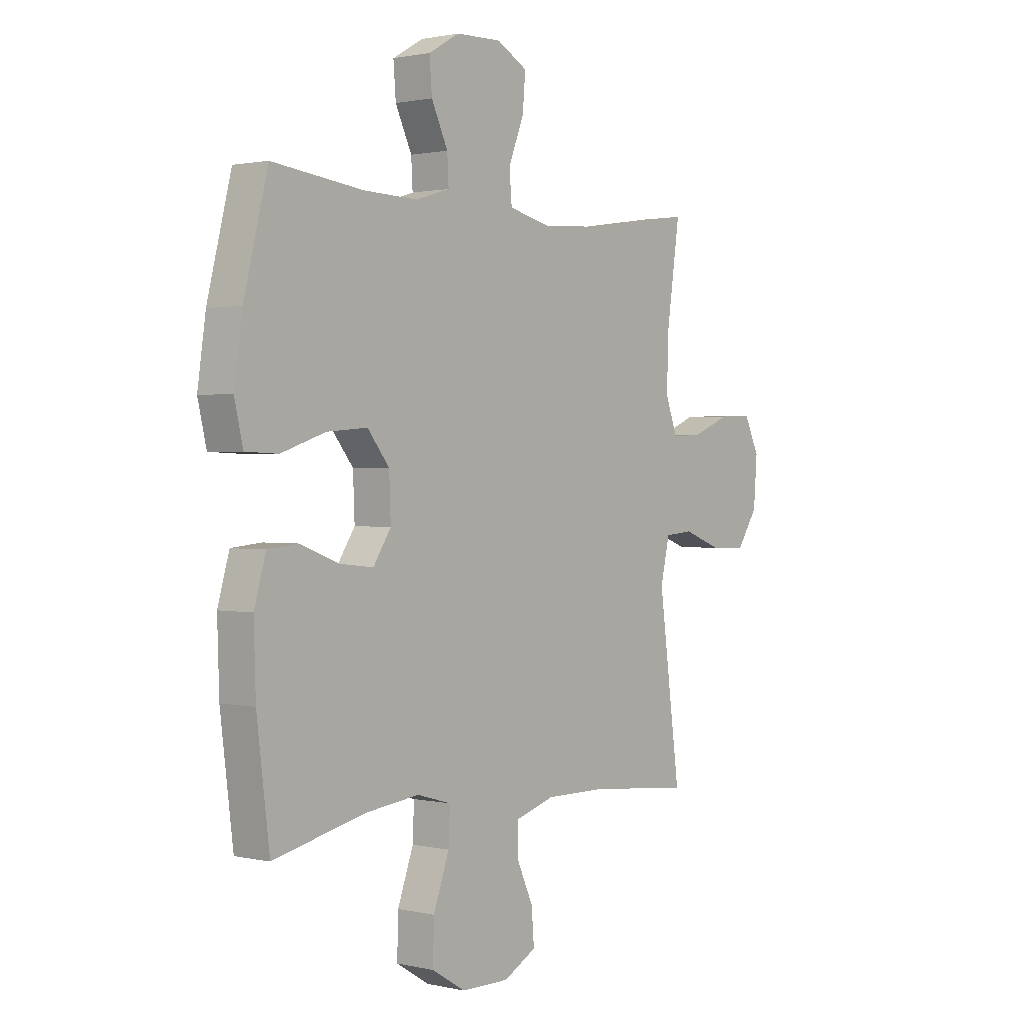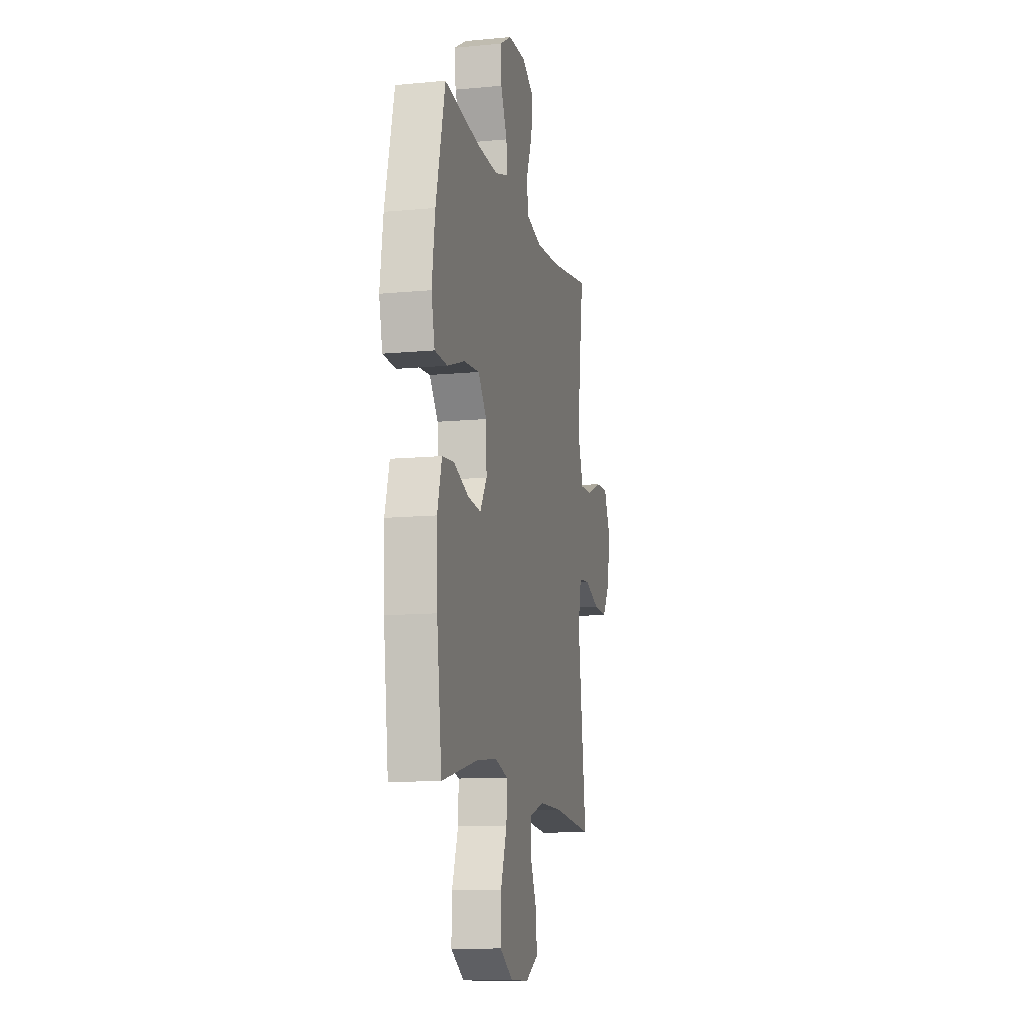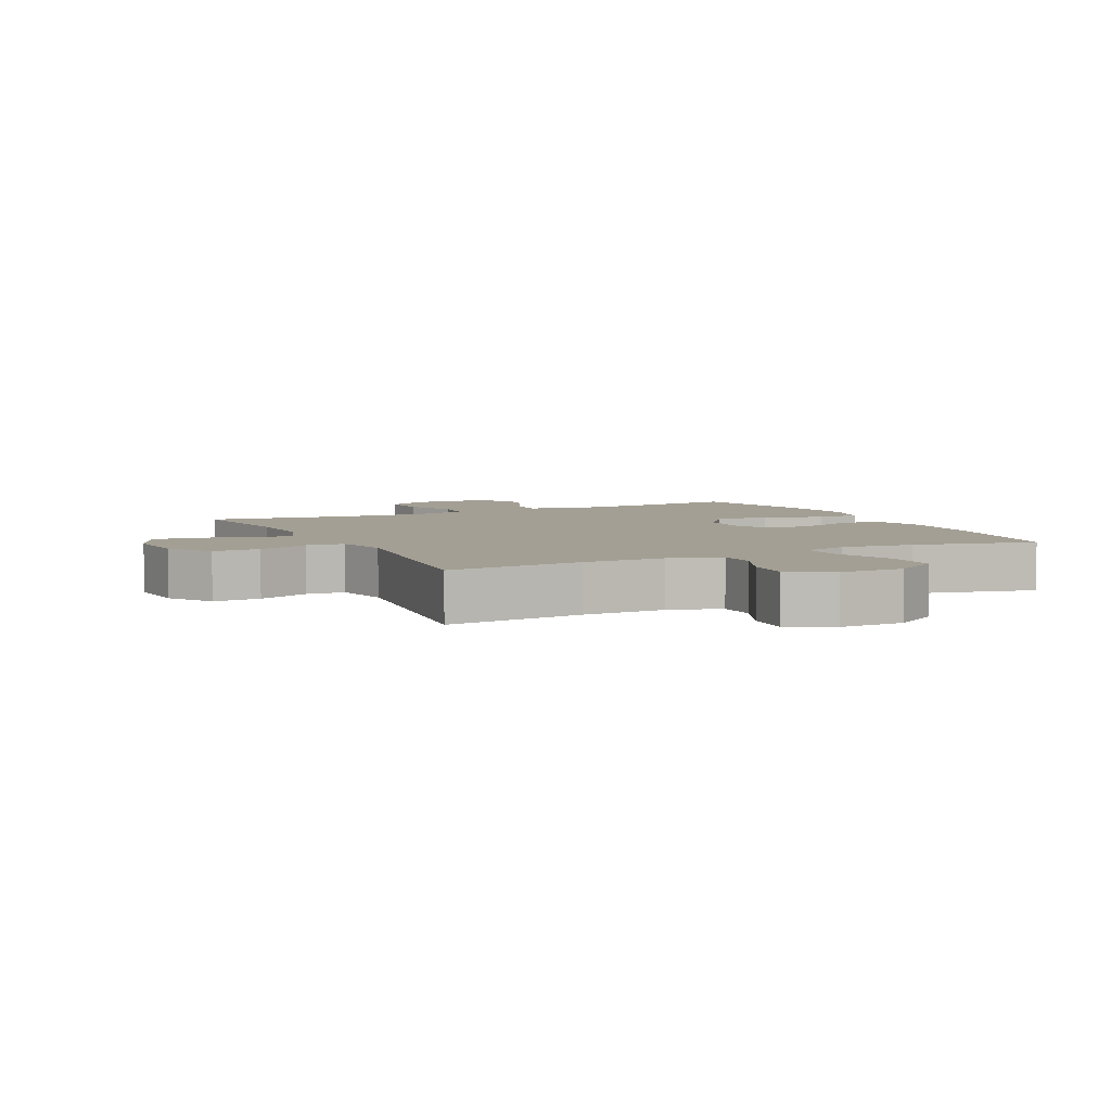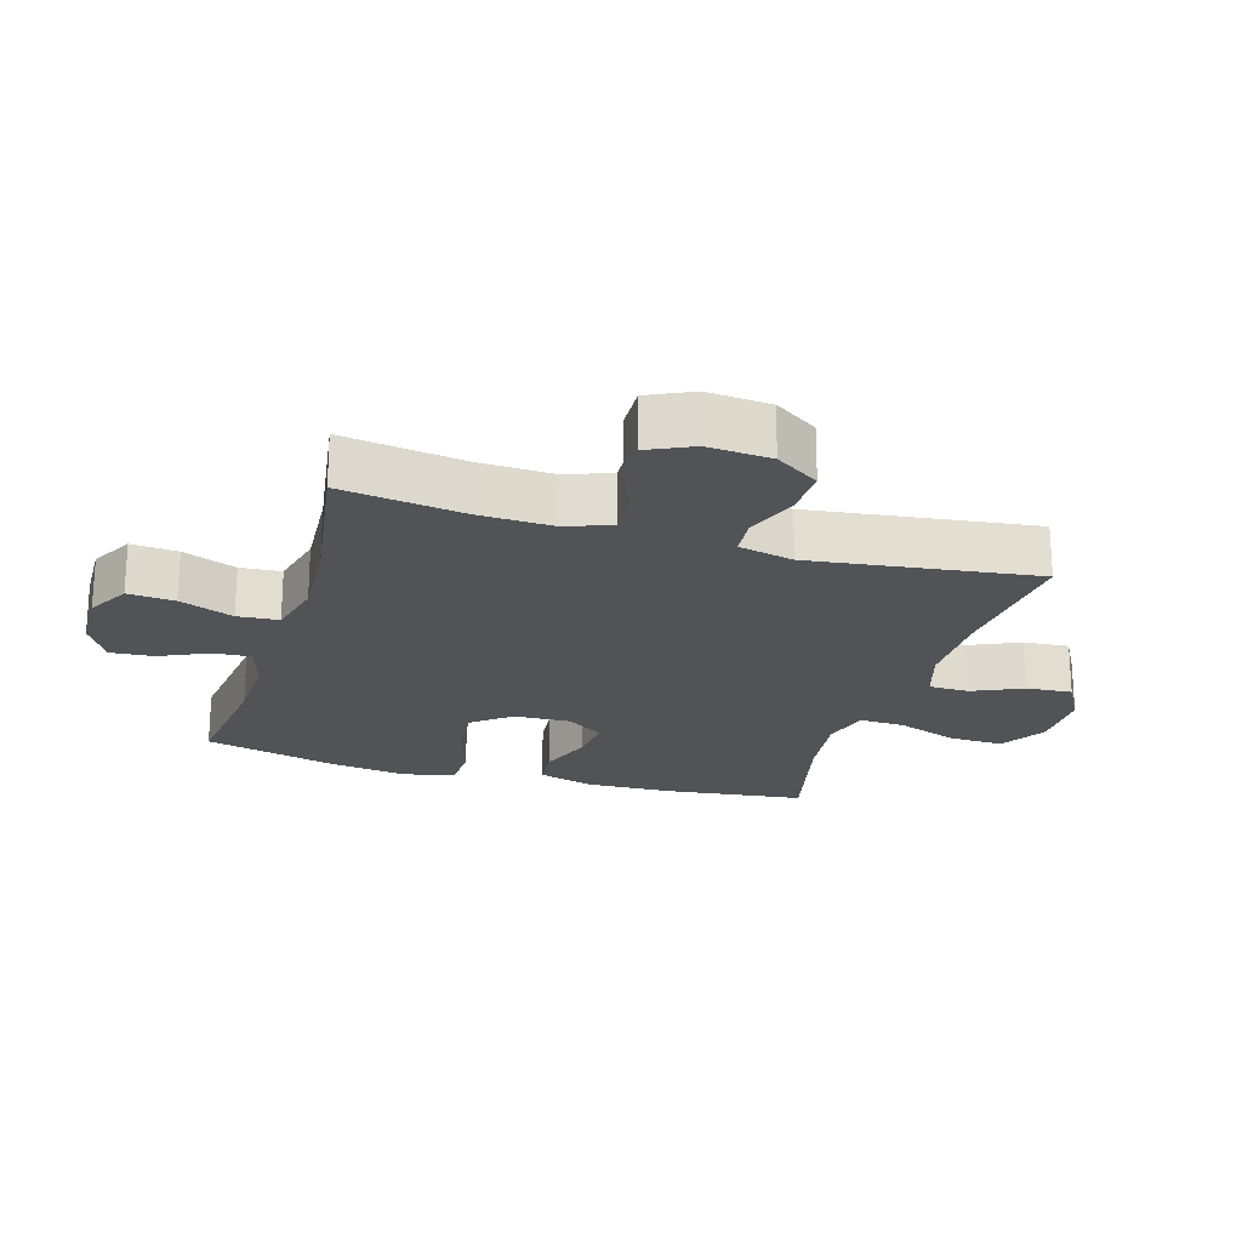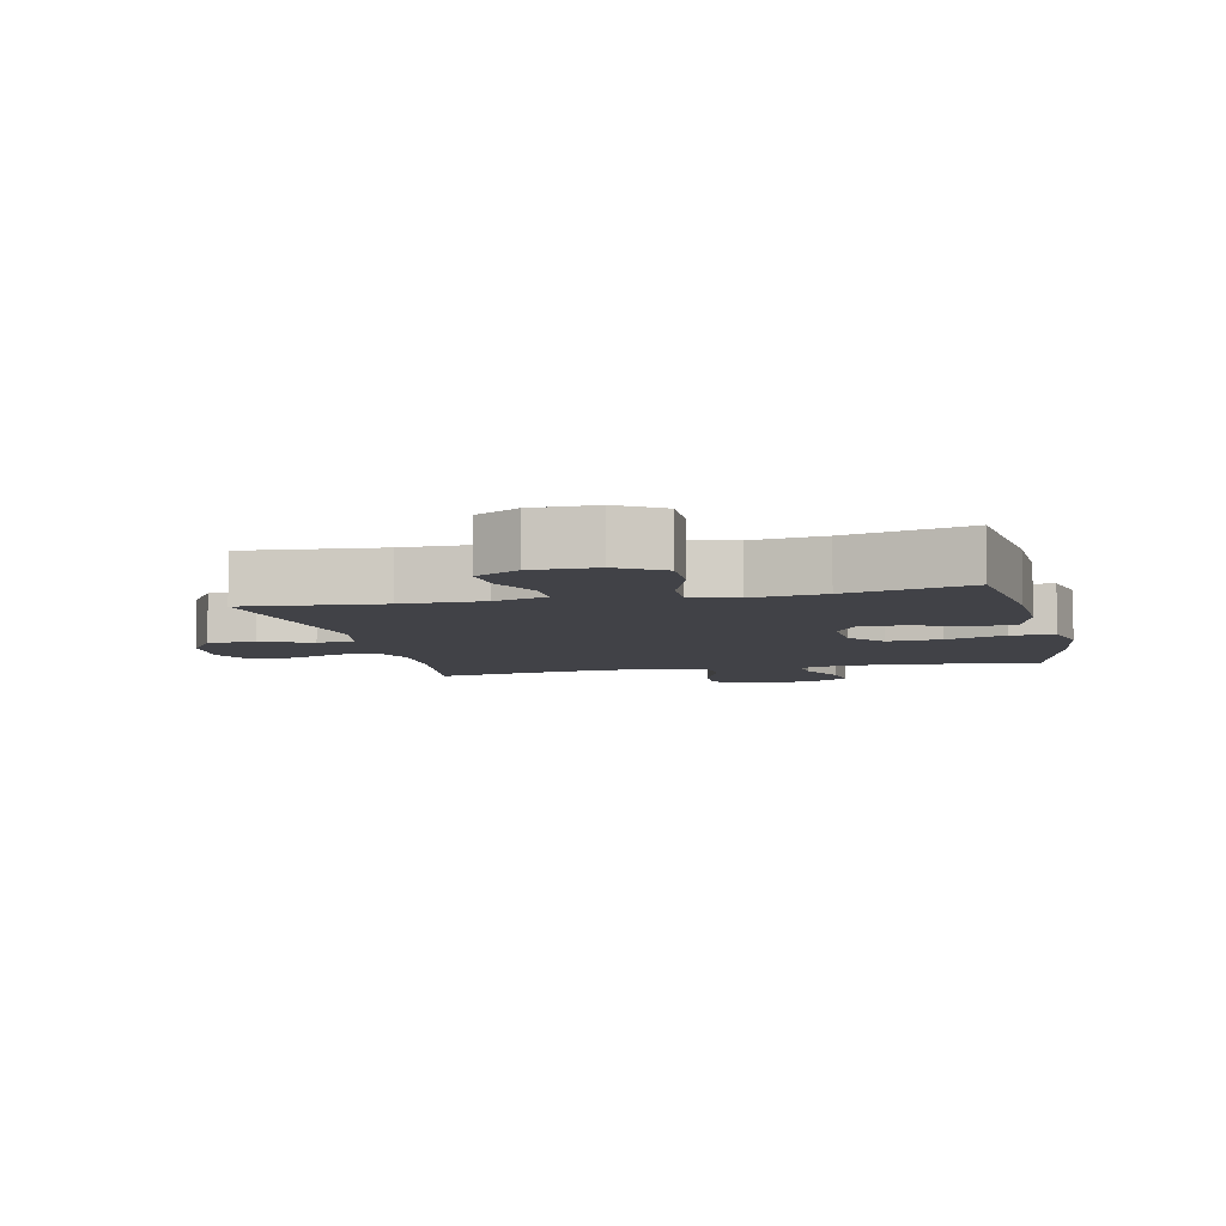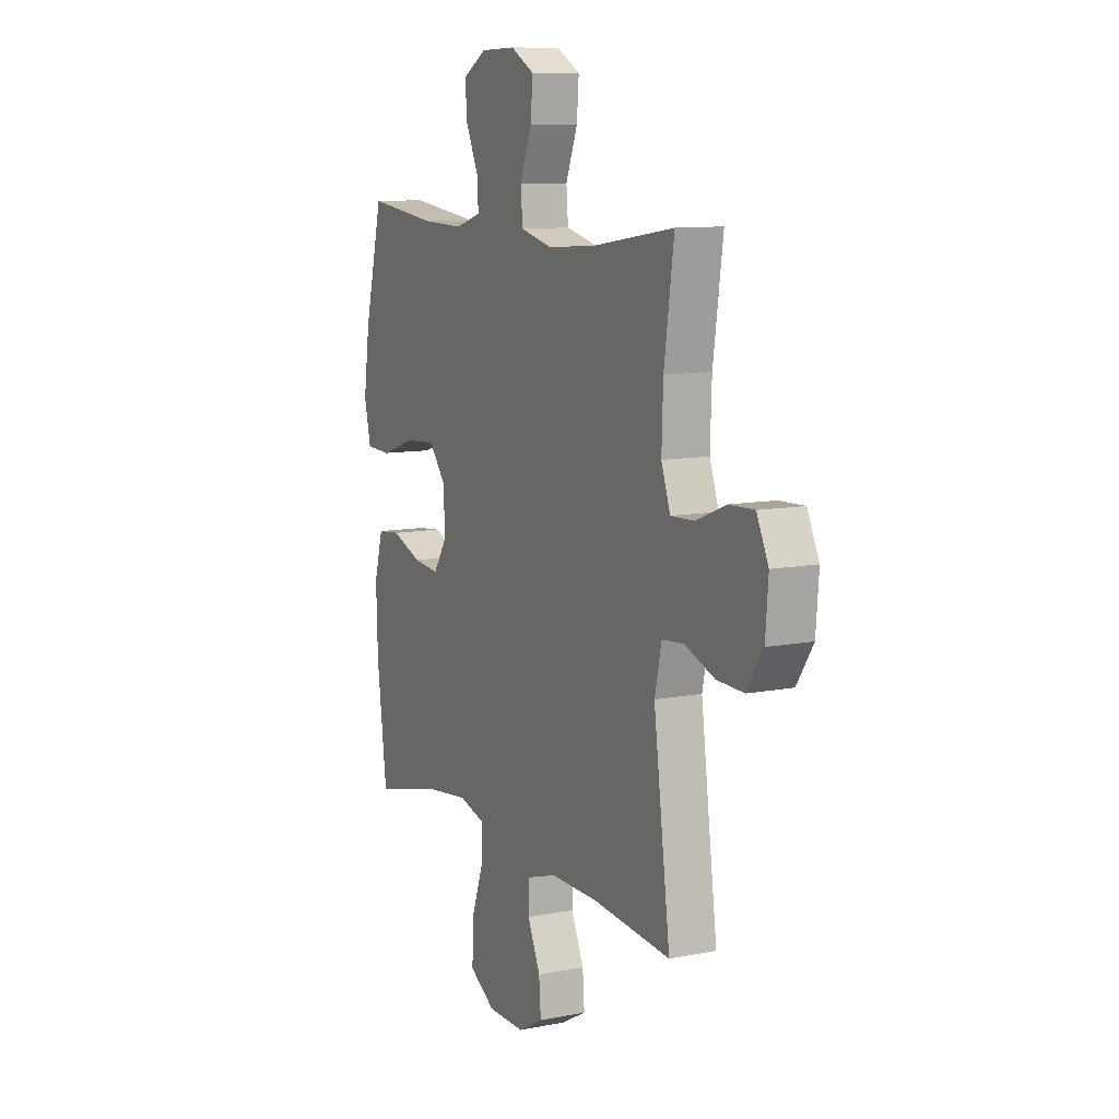
<metadata>
{"format":"obj","ext":"obj","renderer":"f3d","projection":"perspective","resolution":1024,"background":"white","views":[{"elev":1.2,"azim":-50.5,"up":"+Z"},{"elev":-11.7,"azim":-77.1,"up":"+Z"},{"elev":5.3,"azim":153.8,"up":"+Y"},{"elev":-22.1,"azim":73.3,"up":"+Y"},{"elev":-6.8,"azim":-167.0,"up":"+Y"},{"elev":10.1,"azim":63.3,"up":"+Z"}]}
</metadata>
<code>
o path598
v -0.5722 0.0375 0.2932
v -0.5899 0.0375 0.1685
v -0.5711 0.0375 0.08764
v -0.4999 0.0375 0.08471
v -0.4023 0.0375 0.1174
v -0.3147 0.0375 0.1242
v -0.267 0.0375 0.0639
v -0.2636 0.0375 -0.0253
v -0.3023 0.0375 -0.08505
v -0.3765 0.0375 -0.07731
v -0.4612 0.0375 -0.04512
v -0.5269 0.0375 -0.05177
v -0.5521 0.0375 -0.1406
v -0.5479 0.0375 -0.2753
v -0.5201 0.0375 -0.4998
v -0.3202 0.0375 -0.4527
v -0.202 0.0375 -0.4383
v -0.128 0.0375 -0.4596
v -0.1308 0.0375 -0.5318
v -0.1654 0.0375 -0.6287
v -0.1676 0.0375 -0.7143
v -0.09467 0.0375 -0.7589
v 0.009821 0.0375 -0.7597
v 0.08081 0.0375 -0.7204
v 0.07539 0.0375 -0.6488
v 0.03923 0.0375 -0.5678
v 0.0402 0.0375 -0.5043
v 0.1253 0.0375 -0.4778
v 0.2582 0.0375 -0.4785
v 0.4816 0.0375 -0.4998
v 0.4347 0.0375 -0.1425
v 0.4543 0.0375 -0.05483
v 0.5161 0.0375 -0.04946
v 0.5998 0.0375 -0.08106
v 0.6767 0.0375 -0.08401
v 0.7227 0.0375 -0.01411
v 0.7304 0.0375 0.08734
v 0.6972 0.0375 0.1576
v 0.6257 0.0375 0.1549
v 0.5414 0.0375 0.121
v 0.4751 0.0375 0.1184
v 0.4495 0.0375 0.1909
v 0.4537 0.0375 0.3066
v 0.4816 0.0375 0.5021
v 0.2517 0.0375 0.4672
v 0.1141 0.0375 0.4586
v 0.02398 0.0375 0.4808
v 0.01864 0.0375 0.5459
v 0.05224 0.0375 0.6313
v 0.05819 0.0375 0.7055
v -0.008575 0.0375 0.7426
v -0.1069 0.0375 0.7401
v -0.1743 0.0375 0.701
v -0.1689 0.0375 0.6321
v -0.1331 0.0375 0.5554
v -0.1299 0.0375 0.4965
v -0.2034 0.0375 0.4738
v -0.3211 0.0375 0.4775
v -0.5201 0.0375 0.5021
v -0.5722 -0.0375 0.2932
v -0.5899 -0.0375 0.1685
v -0.5711 -0.0375 0.08764
v -0.4999 -0.0375 0.08471
v -0.4023 -0.0375 0.1174
v -0.3147 -0.0375 0.1242
v -0.267 -0.0375 0.0639
v -0.2636 -0.0375 -0.0253
v -0.3023 -0.0375 -0.08505
v -0.3765 -0.0375 -0.07731
v -0.4612 -0.0375 -0.04512
v -0.5269 -0.0375 -0.05177
v -0.5521 -0.0375 -0.1406
v -0.5479 -0.0375 -0.2753
v -0.5201 -0.0375 -0.4998
v -0.3202 -0.0375 -0.4527
v -0.202 -0.0375 -0.4383
v -0.128 -0.0375 -0.4596
v -0.1308 -0.0375 -0.5318
v -0.1654 -0.0375 -0.6287
v -0.1676 -0.0375 -0.7143
v -0.09467 -0.0375 -0.7589
v 0.009821 -0.0375 -0.7597
v 0.08081 -0.0375 -0.7204
v 0.07539 -0.0375 -0.6488
v 0.03923 -0.0375 -0.5678
v 0.0402 -0.0375 -0.5043
v 0.1253 -0.0375 -0.4778
v 0.2582 -0.0375 -0.4785
v 0.4816 -0.0375 -0.4998
v 0.4347 -0.0375 -0.1425
v 0.4543 -0.0375 -0.05483
v 0.5161 -0.0375 -0.04946
v 0.5998 -0.0375 -0.08106
v 0.6767 -0.0375 -0.08401
v 0.7227 -0.0375 -0.01411
v 0.7304 -0.0375 0.08734
v 0.6972 -0.0375 0.1576
v 0.6257 -0.0375 0.1549
v 0.5414 -0.0375 0.121
v 0.4751 -0.0375 0.1184
v 0.4495 -0.0375 0.1909
v 0.4537 -0.0375 0.3066
v 0.4816 -0.0375 0.5021
v 0.2517 -0.0375 0.4672
v 0.1141 -0.0375 0.4586
v 0.02398 -0.0375 0.4808
v 0.01864 -0.0375 0.5459
v 0.05224 -0.0375 0.6313
v 0.05819 -0.0375 0.7055
v -0.008575 -0.0375 0.7426
v -0.1069 -0.0375 0.7401
v -0.1743 -0.0375 0.701
v -0.1689 -0.0375 0.6321
v -0.1331 -0.0375 0.5554
v -0.1299 -0.0375 0.4965
v -0.2034 -0.0375 0.4738
v -0.3211 -0.0375 0.4775
v -0.5201 -0.0375 0.5021
v -0.5722 0.0375 0.2932
v -0.5899 0.0375 0.1685
v -0.5711 0.0375 0.08764
v -0.5711 0.0375 0.08764
v -0.4999 0.0375 0.08471
v -0.5269 0.0375 -0.05177
v -0.5269 0.0375 -0.05177
v -0.5521 0.0375 -0.1406
v -0.5479 0.0375 -0.2753
v -0.4612 0.0375 -0.04512
v -0.5201 0.0375 0.5021
v -0.5201 0.0375 0.5021
v -0.5201 0.0375 -0.4998
v -0.5201 0.0375 -0.4998
v -0.4023 0.0375 0.1174
v -0.3765 0.0375 -0.07731
v -0.3211 0.0375 0.4775
v -0.3202 0.0375 -0.4527
v -0.3147 0.0375 0.1242
v -0.3023 0.0375 -0.08505
v -0.3023 0.0375 -0.08505
v -0.2034 0.0375 0.4738
v -0.202 0.0375 -0.4383
v -0.267 0.0375 0.0639
v -0.2636 0.0375 -0.0253
v -0.1299 0.0375 0.4965
v -0.1299 0.0375 0.4965
v -0.128 0.0375 -0.4596
v -0.128 0.0375 -0.4596
v -0.1069 0.0375 0.7401
v -0.1743 0.0375 0.701
v -0.1743 0.0375 0.701
v -0.1689 0.0375 0.6321
v -0.1331 0.0375 0.5554
v -0.1654 0.0375 -0.6287
v -0.1676 0.0375 -0.7143
v -0.09467 0.0375 -0.7589
v -0.1308 0.0375 -0.5318
v -0.008575 0.0375 0.7426
v 0.009821 0.0375 -0.7597
v 0.05819 0.0375 0.7055
v 0.05819 0.0375 0.7055
v 0.08081 0.0375 -0.7204
v 0.08081 0.0375 -0.7204
v 0.05224 0.0375 0.6313
v 0.01864 0.0375 0.5459
v 0.02398 0.0375 0.4808
v 0.02398 0.0375 0.4808
v 0.1141 0.0375 0.4586
v 0.03923 0.0375 -0.5678
v 0.0402 0.0375 -0.5043
v 0.0402 0.0375 -0.5043
v 0.07539 0.0375 -0.6488
v 0.1253 0.0375 -0.4778
v 0.2517 0.0375 0.4672
v 0.2582 0.0375 -0.4785
v 0.4816 0.0375 0.5021
v 0.4816 0.0375 0.5021
v 0.4495 0.0375 0.1909
v 0.4537 0.0375 0.3066
v 0.4347 0.0375 -0.1425
v 0.4543 0.0375 -0.05483
v 0.4543 0.0375 -0.05483
v 0.4751 0.0375 0.1184
v 0.4751 0.0375 0.1184
v 0.5161 0.0375 -0.04946
v 0.4816 0.0375 -0.4998
v 0.4816 0.0375 -0.4998
v 0.5414 0.0375 0.121
v 0.5998 0.0375 -0.08106
v 0.6257 0.0375 0.1549
v 0.6767 0.0375 -0.08401
v 0.6972 0.0375 0.1576
v 0.6972 0.0375 0.1576
v 0.7227 0.0375 -0.01411
v 0.7304 0.0375 0.08734
v -0.5722 -0.0375 0.2932
v -0.5899 -0.0375 0.1685
v -0.5711 -0.0375 0.08764
v -0.5711 -0.0375 0.08764
v -0.4999 -0.0375 0.08471
v -0.5269 -0.0375 -0.05177
v -0.5269 -0.0375 -0.05177
v -0.5521 -0.0375 -0.1406
v -0.5479 -0.0375 -0.2753
v -0.4612 -0.0375 -0.04512
v -0.5201 -0.0375 0.5021
v -0.5201 -0.0375 0.5021
v -0.5201 -0.0375 -0.4998
v -0.5201 -0.0375 -0.4998
v -0.4023 -0.0375 0.1174
v -0.3765 -0.0375 -0.07731
v -0.3211 -0.0375 0.4775
v -0.3202 -0.0375 -0.4527
v -0.3147 -0.0375 0.1242
v -0.3023 -0.0375 -0.08505
v -0.3023 -0.0375 -0.08505
v -0.2034 -0.0375 0.4738
v -0.202 -0.0375 -0.4383
v -0.267 -0.0375 0.0639
v -0.2636 -0.0375 -0.0253
v -0.1299 -0.0375 0.4965
v -0.1299 -0.0375 0.4965
v -0.128 -0.0375 -0.4596
v -0.128 -0.0375 -0.4596
v -0.1069 -0.0375 0.7401
v -0.1743 -0.0375 0.701
v -0.1743 -0.0375 0.701
v -0.1689 -0.0375 0.6321
v -0.1331 -0.0375 0.5554
v -0.1654 -0.0375 -0.6287
v -0.1676 -0.0375 -0.7143
v -0.09467 -0.0375 -0.7589
v -0.1308 -0.0375 -0.5318
v -0.008575 -0.0375 0.7426
v 0.009821 -0.0375 -0.7597
v 0.05819 -0.0375 0.7055
v 0.05819 -0.0375 0.7055
v 0.08081 -0.0375 -0.7204
v 0.08081 -0.0375 -0.7204
v 0.05224 -0.0375 0.6313
v 0.01864 -0.0375 0.5459
v 0.02398 -0.0375 0.4808
v 0.02398 -0.0375 0.4808
v 0.1141 -0.0375 0.4586
v 0.03923 -0.0375 -0.5678
v 0.0402 -0.0375 -0.5043
v 0.0402 -0.0375 -0.5043
v 0.07539 -0.0375 -0.6488
v 0.1253 -0.0375 -0.4778
v 0.2517 -0.0375 0.4672
v 0.2582 -0.0375 -0.4785
v 0.4816 -0.0375 0.5021
v 0.4816 -0.0375 0.5021
v 0.4495 -0.0375 0.1909
v 0.4537 -0.0375 0.3066
v 0.4347 -0.0375 -0.1425
v 0.4543 -0.0375 -0.05483
v 0.4543 -0.0375 -0.05483
v 0.4751 -0.0375 0.1184
v 0.4751 -0.0375 0.1184
v 0.5161 -0.0375 -0.04946
v 0.4816 -0.0375 -0.4998
v 0.4816 -0.0375 -0.4998
v 0.5414 -0.0375 0.121
v 0.5998 -0.0375 -0.08106
v 0.6257 -0.0375 0.1549
v 0.6767 -0.0375 -0.08401
v 0.6972 -0.0375 0.1576
v 0.6972 -0.0375 0.1576
v 0.7227 -0.0375 -0.01411
v 0.7304 -0.0375 0.08734
f 231 244 229
f 231 247 244
f 267 265 270
f 199 196 197
f 241 240 220
f 227 239 224
f 270 265 269
f 202 204 200
f 266 269 264
f 234 247 231
f 231 229 230
f 269 263 264
f 212 203 207
f 255 219 248
f 250 255 248
f 244 245 232
f 218 216 213
f 209 195 196
f 243 241 218
f 263 269 265
f 218 241 220
f 227 224 225
f 239 228 240
f 228 239 227
f 210 204 202
f 243 253 249
f 195 211 205
f 195 209 211
f 264 263 260
f 220 240 228
f 254 249 253
f 260 258 256
f 214 210 203
f 217 214 212
f 255 250 261
f 222 219 214
f 253 243 218
f 249 254 251
f 209 196 199
f 220 216 218
f 260 263 258
f 203 210 202
f 213 211 209
f 248 219 222
f 216 211 213
f 232 245 222
f 247 234 237
f 245 248 222
f 224 239 233
f 229 244 232
f 235 233 239
f 256 218 219
f 256 219 255
f 256 253 218
f 258 253 256
f 212 214 203
f 222 214 217
f 1 2 61 60
f 2 122 198 61
f 3 4 63 62
f 125 13 72 201
f 13 14 73 72
f 11 12 71 70
f 130 1 60 206
f 14 132 208 73
f 4 5 64 63
f 10 11 70 69
f 58 59 118 117
f 15 16 75 74
f 5 6 65 64
f 139 10 69 215
f 57 58 117 116
f 16 17 76 75
f 6 7 66 65
f 8 9 68 67
f 7 8 67 66
f 145 57 116 221
f 17 147 223 76
f 52 150 226 111
f 53 54 113 112
f 54 55 114 113
f 20 21 80 79
f 21 22 81 80
f 19 20 79 78
f 55 56 115 114
f 18 19 78 77
f 51 52 111 110
f 22 23 82 81
f 160 51 110 236
f 23 162 238 82
f 49 50 109 108
f 48 49 108 107
f 166 48 107 242
f 46 47 106 105
f 26 170 246 85
f 25 26 85 84
f 24 25 84 83
f 27 28 87 86
f 45 46 105 104
f 28 29 88 87
f 176 45 104 252
f 42 43 102 101
f 31 181 257 90
f 183 42 101 259
f 32 33 92 91
f 186 31 90 262
f 29 30 89 88
f 43 44 103 102
f 40 41 100 99
f 33 34 93 92
f 39 40 99 98
f 34 35 94 93
f 192 39 98 268
f 35 36 95 94
f 37 38 97 96
f 36 37 96 95
f 155 153 168
f 155 168 171
f 191 194 189
f 123 121 120
f 165 144 164
f 151 148 163
f 194 193 189
f 126 124 128
f 190 188 193
f 158 155 171
f 155 154 153
f 193 188 187
f 136 131 127
f 179 172 143
f 174 172 179
f 168 156 169
f 142 137 140
f 133 120 119
f 167 142 165
f 187 189 193
f 142 144 165
f 151 149 148
f 163 164 152
f 152 151 163
f 134 126 128
f 167 173 177
f 119 129 135
f 119 135 133
f 188 184 187
f 144 152 164
f 178 177 173
f 184 180 182
f 138 127 134
f 141 136 138
f 179 185 174
f 146 138 143
f 177 142 167
f 173 175 178
f 133 123 120
f 144 142 140
f 184 182 187
f 127 126 134
f 137 133 135
f 172 146 143
f 140 137 135
f 156 146 169
f 171 161 158
f 169 146 172
f 148 157 163
f 153 156 168
f 159 163 157
f 180 143 142
f 180 179 143
f 180 142 177
f 182 180 177
f 136 127 138
f 146 141 138

</code>
